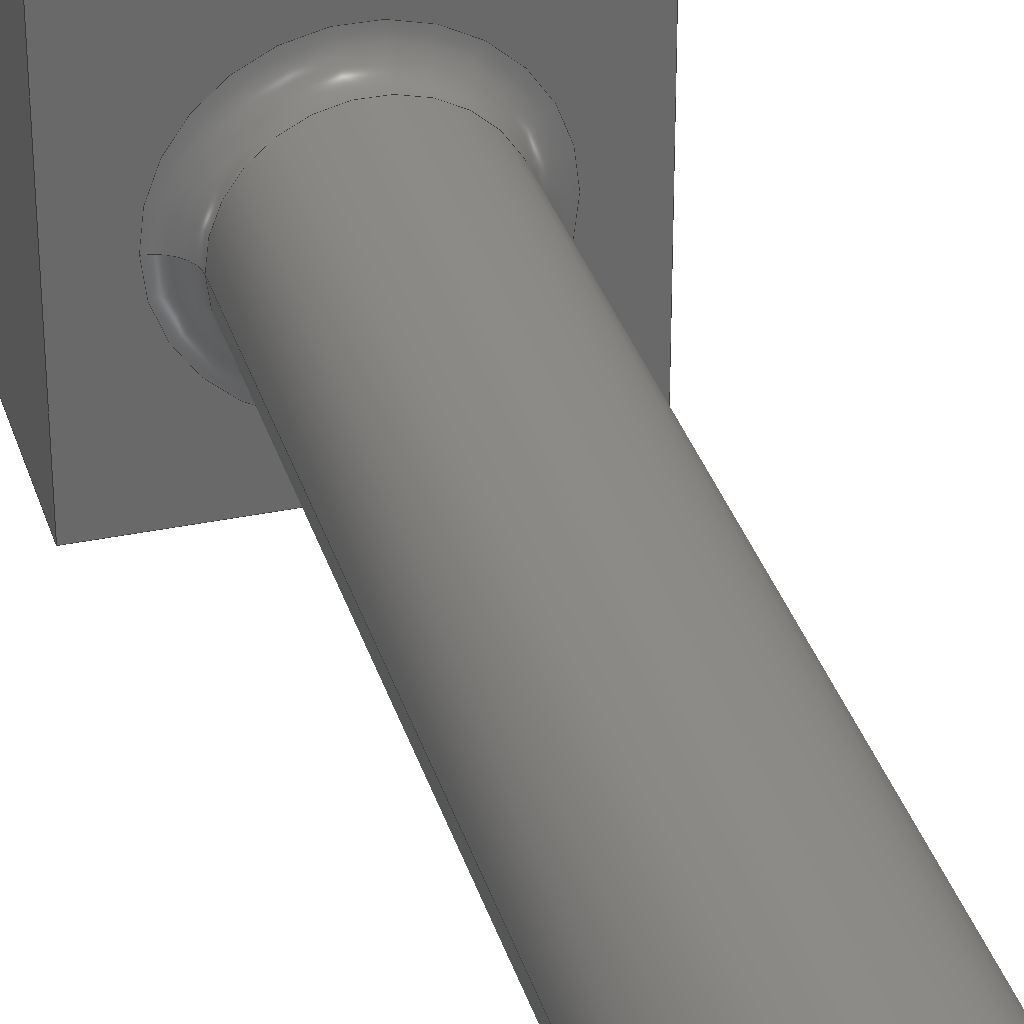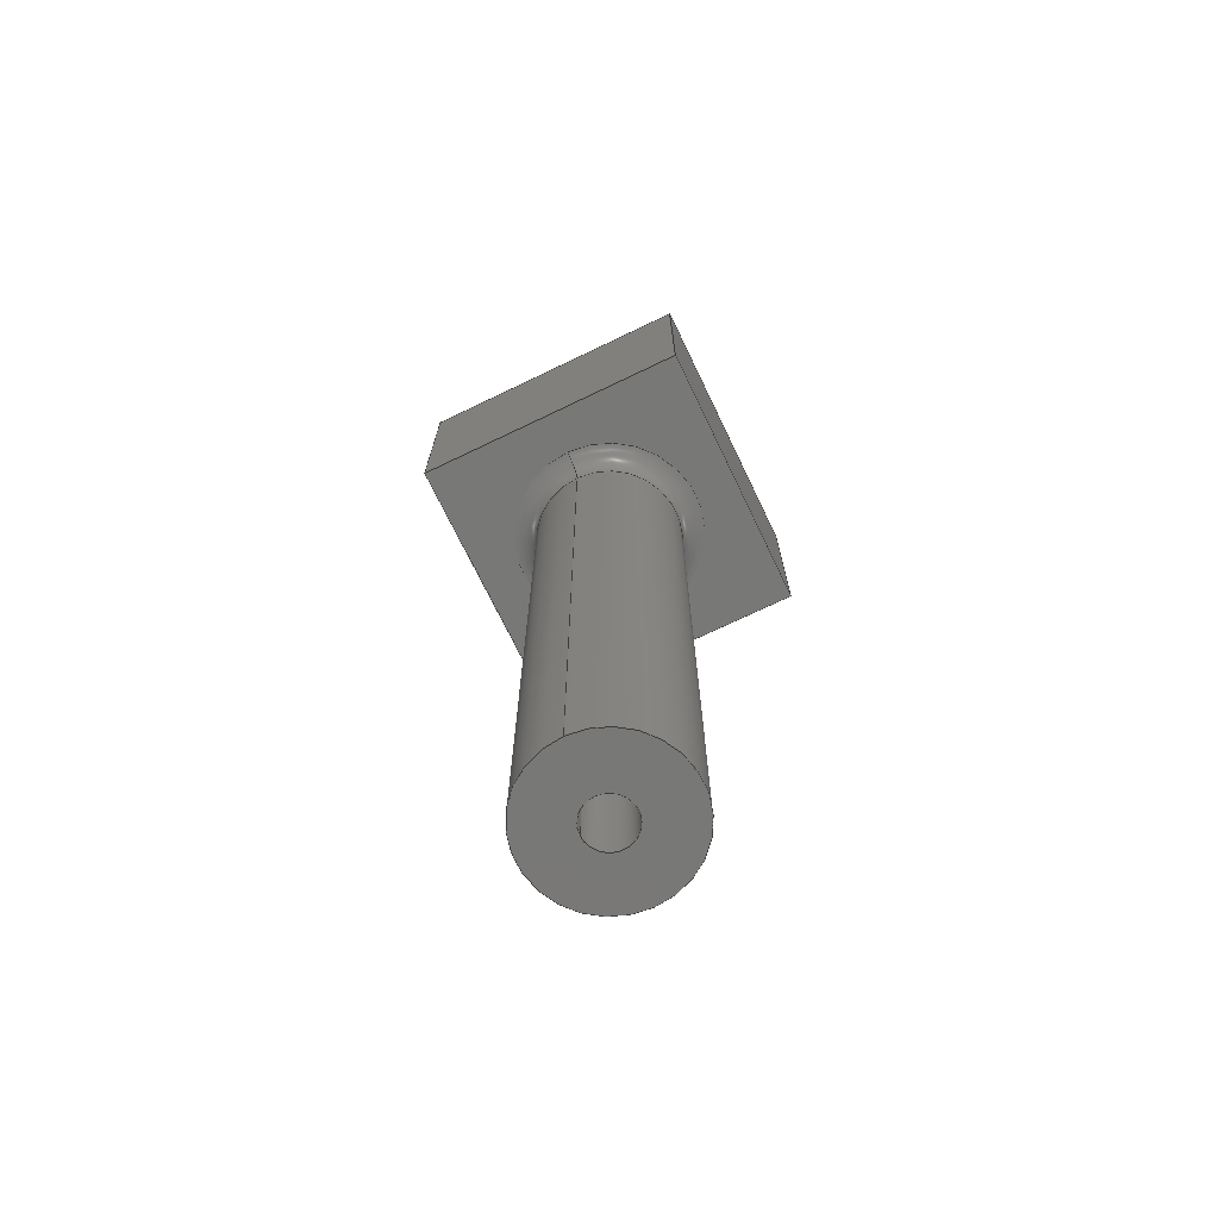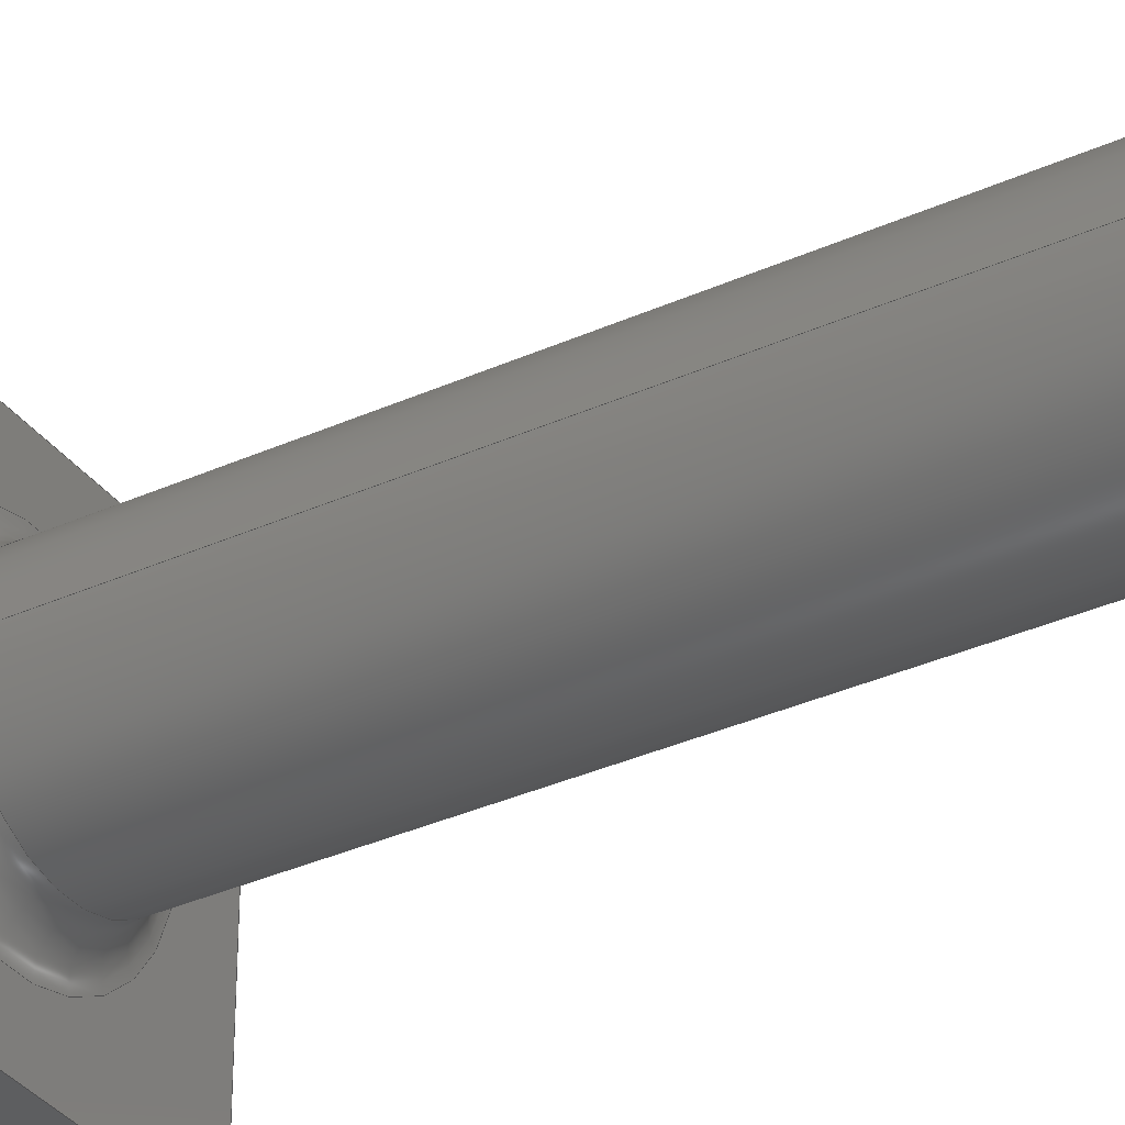
<metadata>
{"format":"step","ext":"stp","renderer":"f3d","projection":"perspective","resolution":1024,"background":"white","views":[{"elev":33.4,"azim":164.0,"up":"+Y"},{"elev":-71.0,"azim":115.7,"up":"+Z"},{"elev":-34.5,"azim":121.3,"up":"+Y"}]}
</metadata>
<code>
ISO-10303-21;
DATA;
#1=PROPERTY_DEFINITION_REPRESENTATION(#5,#3);
#2=PROPERTY_DEFINITION_REPRESENTATION(#6,#4);
#3=REPRESENTATION('',(#7),#370);
#4=REPRESENTATION('',(#8),#370);
#5=PROPERTY_DEFINITION('pmi validation property','',#375);
#6=PROPERTY_DEFINITION('pmi validation property','',#375);
#7=VALUE_REPRESENTATION_ITEM('number of annotations',COUNT_MEASURE(0));
#8=VALUE_REPRESENTATION_ITEM('number of views',COUNT_MEASURE(0));
#9=SHAPE_REPRESENTATION_RELATIONSHIP('','',#223,#10);
#10=ADVANCED_BREP_SHAPE_REPRESENTATION('',(#221),#370);
#11=TOROIDAL_SURFACE('',#246,2.085,0.5);
#12=ELLIPSE('',#239,0.7071,0.5);
#13=ELLIPSE('',#240,0.7071,0.5);
#14=ELLIPSE('',#242,0.7071,0.5);
#15=ELLIPSE('',#244,0.7071,0.5);
#16=CYLINDRICAL_SURFACE('',#233,1.585);
#17=CYLINDRICAL_SURFACE('',#238,0.5);
#18=CYLINDRICAL_SURFACE('',#241,0.5);
#19=CYLINDRICAL_SURFACE('',#243,0.5);
#20=CYLINDRICAL_SURFACE('',#245,0.5);
#21=CYLINDRICAL_SURFACE('',#247,0.5);
#22=CIRCLE('',#230,0.5);
#23=CIRCLE('',#232,2.085);
#24=CIRCLE('',#234,1.585);
#25=CIRCLE('',#235,1.585);
#26=CIRCLE('',#237,0.5);
#27=ORIENTED_EDGE('',*,*,#77,.F.);
#28=ORIENTED_EDGE('',*,*,#78,.T.);
#29=ORIENTED_EDGE('',*,*,#79,.T.);
#30=ORIENTED_EDGE('',*,*,#80,.T.);
#31=ORIENTED_EDGE('',*,*,#81,.F.);
#32=ORIENTED_EDGE('',*,*,#82,.T.);
#33=ORIENTED_EDGE('',*,*,#77,.T.);
#34=ORIENTED_EDGE('',*,*,#83,.T.);
#35=ORIENTED_EDGE('',*,*,#84,.F.);
#36=ORIENTED_EDGE('',*,*,#85,.T.);
#37=ORIENTED_EDGE('',*,*,#81,.T.);
#38=ORIENTED_EDGE('',*,*,#86,.T.);
#39=ORIENTED_EDGE('',*,*,#79,.F.);
#40=ORIENTED_EDGE('',*,*,#87,.T.);
#41=ORIENTED_EDGE('',*,*,#84,.T.);
#42=ORIENTED_EDGE('',*,*,#88,.T.);
#43=ORIENTED_EDGE('',*,*,#89,.T.);
#44=ORIENTED_EDGE('',*,*,#90,.T.);
#45=ORIENTED_EDGE('',*,*,#91,.T.);
#46=ORIENTED_EDGE('',*,*,#92,.T.);
#47=ORIENTED_EDGE('',*,*,#93,.T.);
#48=ORIENTED_EDGE('',*,*,#94,.T.);
#49=ORIENTED_EDGE('',*,*,#80,.F.);
#50=ORIENTED_EDGE('',*,*,#88,.F.);
#51=ORIENTED_EDGE('',*,*,#86,.F.);
#52=ORIENTED_EDGE('',*,*,#83,.F.);
#53=ORIENTED_EDGE('',*,*,#95,.T.);
#54=ORIENTED_EDGE('',*,*,#96,.T.);
#55=ORIENTED_EDGE('',*,*,#97,.T.);
#56=ORIENTED_EDGE('',*,*,#96,.F.);
#57=ORIENTED_EDGE('',*,*,#98,.F.);
#58=ORIENTED_EDGE('',*,*,#85,.F.);
#59=ORIENTED_EDGE('',*,*,#99,.F.);
#60=ORIENTED_EDGE('',*,*,#93,.F.);
#61=ORIENTED_EDGE('',*,*,#99,.T.);
#62=ORIENTED_EDGE('',*,*,#87,.F.);
#63=ORIENTED_EDGE('',*,*,#100,.F.);
#64=ORIENTED_EDGE('',*,*,#90,.F.);
#65=ORIENTED_EDGE('',*,*,#98,.T.);
#66=ORIENTED_EDGE('',*,*,#92,.F.);
#67=ORIENTED_EDGE('',*,*,#101,.F.);
#68=ORIENTED_EDGE('',*,*,#82,.F.);
#69=ORIENTED_EDGE('',*,*,#100,.T.);
#70=ORIENTED_EDGE('',*,*,#78,.F.);
#71=ORIENTED_EDGE('',*,*,#101,.T.);
#72=ORIENTED_EDGE('',*,*,#91,.F.);
#73=ORIENTED_EDGE('',*,*,#95,.F.);
#74=ORIENTED_EDGE('',*,*,#94,.F.);
#75=ORIENTED_EDGE('',*,*,#89,.F.);
#76=ORIENTED_EDGE('',*,*,#97,.F.);
#77=EDGE_CURVE('',#102,#103,#119,.T.);
#78=EDGE_CURVE('',#102,#104,#120,.F.);
#79=EDGE_CURVE('',#104,#105,#121,.T.);
#80=EDGE_CURVE('',#105,#103,#122,.T.);
#81=EDGE_CURVE('',#106,#107,#123,.T.);
#82=EDGE_CURVE('',#106,#102,#124,.F.);
#83=EDGE_CURVE('',#103,#107,#125,.T.);
#84=EDGE_CURVE('',#108,#109,#126,.T.);
#85=EDGE_CURVE('',#108,#106,#127,.F.);
#86=EDGE_CURVE('',#107,#109,#128,.T.);
#87=EDGE_CURVE('',#104,#108,#129,.F.);
#88=EDGE_CURVE('',#109,#105,#130,.T.);
#89=EDGE_CURVE('',#110,#110,#22,.T.);
#90=EDGE_CURVE('',#111,#112,#131,.T.);
#91=EDGE_CURVE('',#112,#113,#132,.T.);
#92=EDGE_CURVE('',#113,#114,#133,.T.);
#93=EDGE_CURVE('',#114,#111,#134,.T.);
#94=EDGE_CURVE('',#115,#115,#23,.T.);
#95=EDGE_CURVE('',#116,#116,#24,.F.);
#96=EDGE_CURVE('',#117,#117,#25,.T.);
#97=EDGE_CURVE('',#118,#118,#26,.T.);
#98=EDGE_CURVE('',#106,#114,#12,.T.);
#99=EDGE_CURVE('',#111,#108,#13,.F.);
#100=EDGE_CURVE('',#112,#104,#14,.F.);
#101=EDGE_CURVE('',#102,#113,#15,.T.);
#102=VERTEX_POINT('',#315);
#103=VERTEX_POINT('',#316);
#104=VERTEX_POINT('',#318);
#105=VERTEX_POINT('',#320);
#106=VERTEX_POINT('',#324);
#107=VERTEX_POINT('',#325);
#108=VERTEX_POINT('',#330);
#109=VERTEX_POINT('',#331);
#110=VERTEX_POINT('',#339);
#111=VERTEX_POINT('',#341);
#112=VERTEX_POINT('',#342);
#113=VERTEX_POINT('',#344);
#114=VERTEX_POINT('',#346);
#115=VERTEX_POINT('',#350);
#116=VERTEX_POINT('',#353);
#117=VERTEX_POINT('',#355);
#118=VERTEX_POINT('',#358);
#119=LINE('',#314,#135);
#120=LINE('',#317,#136);
#121=LINE('',#319,#137);
#122=LINE('',#321,#138);
#123=LINE('',#323,#139);
#124=LINE('',#326,#140);
#125=LINE('',#327,#141);
#126=LINE('',#329,#142);
#127=LINE('',#332,#143);
#128=LINE('',#333,#144);
#129=LINE('',#335,#145);
#130=LINE('',#336,#146);
#131=LINE('',#340,#147);
#132=LINE('',#343,#148);
#133=LINE('',#345,#149);
#134=LINE('',#347,#150);
#135=VECTOR('',#252,1000);
#136=VECTOR('',#253,1000);
#137=VECTOR('',#254,1000);
#138=VECTOR('',#255,1000);
#139=VECTOR('',#258,1000);
#140=VECTOR('',#259,1000);
#141=VECTOR('',#260,1000);
#142=VECTOR('',#263,1000);
#143=VECTOR('',#264,1000);
#144=VECTOR('',#265,1000);
#145=VECTOR('',#268,1000);
#146=VECTOR('',#269,1000);
#147=VECTOR('',#274,1000);
#148=VECTOR('',#275,1000);
#149=VECTOR('',#276,1000);
#150=VECTOR('',#277,1000);
#151=EDGE_LOOP('',(#27,#28,#29,#30));
#152=EDGE_LOOP('',(#31,#32,#33,#34));
#153=EDGE_LOOP('',(#35,#36,#37,#38));
#154=EDGE_LOOP('',(#39,#40,#41,#42));
#155=EDGE_LOOP('',(#43));
#156=EDGE_LOOP('',(#44,#45,#46,#47));
#157=EDGE_LOOP('',(#48));
#158=EDGE_LOOP('',(#49,#50,#51,#52));
#159=EDGE_LOOP('',(#53));
#160=EDGE_LOOP('',(#54));
#161=EDGE_LOOP('',(#55));
#162=EDGE_LOOP('',(#56));
#163=EDGE_LOOP('',(#57,#58,#59,#60));
#164=EDGE_LOOP('',(#61,#62,#63,#64));
#165=EDGE_LOOP('',(#65,#66,#67,#68));
#166=EDGE_LOOP('',(#69,#70,#71,#72));
#167=EDGE_LOOP('',(#73));
#168=EDGE_LOOP('',(#74));
#169=EDGE_LOOP('',(#75));
#170=EDGE_LOOP('',(#76));
#171=FACE_BOUND('',#151,.T.);
#172=FACE_BOUND('',#152,.T.);
#173=FACE_BOUND('',#153,.T.);
#174=FACE_BOUND('',#154,.T.);
#175=FACE_BOUND('',#155,.T.);
#176=FACE_BOUND('',#156,.T.);
#177=FACE_BOUND('',#157,.T.);
#178=FACE_BOUND('',#158,.T.);
#179=FACE_BOUND('',#159,.T.);
#180=FACE_BOUND('',#160,.T.);
#181=FACE_BOUND('',#161,.T.);
#182=FACE_BOUND('',#162,.T.);
#183=FACE_BOUND('',#163,.T.);
#184=FACE_BOUND('',#164,.T.);
#185=FACE_BOUND('',#165,.T.);
#186=FACE_BOUND('',#166,.T.);
#187=FACE_BOUND('',#167,.T.);
#188=FACE_BOUND('',#168,.T.);
#189=FACE_BOUND('',#169,.T.);
#190=FACE_BOUND('',#170,.T.);
#191=PLANE('',#225);
#192=PLANE('',#226);
#193=PLANE('',#227);
#194=PLANE('',#228);
#195=PLANE('',#229);
#196=PLANE('',#231);
#197=PLANE('',#236);
#198=ADVANCED_FACE('',(#171),#191,.F.);
#199=ADVANCED_FACE('',(#172),#192,.F.);
#200=ADVANCED_FACE('',(#173),#193,.F.);
#201=ADVANCED_FACE('',(#174),#194,.F.);
#202=ADVANCED_FACE('',(#175,#176),#195,.T.);
#203=ADVANCED_FACE('',(#177,#178),#196,.F.);
#204=ADVANCED_FACE('',(#179,#180),#16,.T.);
#205=ADVANCED_FACE('',(#181,#182),#197,.F.);
#206=ADVANCED_FACE('',(#183),#17,.T.);
#207=ADVANCED_FACE('',(#184),#18,.T.);
#208=ADVANCED_FACE('',(#185),#19,.T.);
#209=ADVANCED_FACE('',(#186),#20,.T.);
#210=ADVANCED_FACE('',(#187,#188),#11,.F.);
#211=ADVANCED_FACE('',(#189,#190),#21,.F.);
#212=CLOSED_SHELL('',(#198,#199,#200,#201,#202,#203,#204,#205,#206,#207,
#208,#209,#210,#211));
#213=STYLED_ITEM('',(#214),#221);
#214=PRESENTATION_STYLE_ASSIGNMENT((#215));
#215=SURFACE_STYLE_USAGE(.BOTH.,#216);
#216=SURFACE_SIDE_STYLE('',(#217));
#217=SURFACE_STYLE_FILL_AREA(#218);
#218=FILL_AREA_STYLE('',(#219));
#219=FILL_AREA_STYLE_COLOUR('',#220);
#220=COLOUR_RGB('',0.55,0.3112,0.2184);
#221=MANIFOLD_SOLID_BREP('',#212);
#222=SHAPE_DEFINITION_REPRESENTATION(#375,#223);
#223=SHAPE_REPRESENTATION('Tool-6x6mm',(#224),#370);
#224=AXIS2_PLACEMENT_3D('',#312,#248,#249);
#225=AXIS2_PLACEMENT_3D('',#313,#250,#251);
#226=AXIS2_PLACEMENT_3D('',#322,#256,#257);
#227=AXIS2_PLACEMENT_3D('',#328,#261,#262);
#228=AXIS2_PLACEMENT_3D('',#334,#266,#267);
#229=AXIS2_PLACEMENT_3D('',#337,#270,#271);
#230=AXIS2_PLACEMENT_3D('',#338,#272,#273);
#231=AXIS2_PLACEMENT_3D('',#348,#278,#279);
#232=AXIS2_PLACEMENT_3D('',#349,#280,#281);
#233=AXIS2_PLACEMENT_3D('',#351,#282,#283);
#234=AXIS2_PLACEMENT_3D('',#352,#284,#285);
#235=AXIS2_PLACEMENT_3D('',#354,#286,#287);
#236=AXIS2_PLACEMENT_3D('',#356,#288,#289);
#237=AXIS2_PLACEMENT_3D('',#357,#290,#291);
#238=AXIS2_PLACEMENT_3D('',#359,#292,#293);
#239=AXIS2_PLACEMENT_3D('',#360,#294,#295);
#240=AXIS2_PLACEMENT_3D('',#361,#296,#297);
#241=AXIS2_PLACEMENT_3D('',#362,#298,#299);
#242=AXIS2_PLACEMENT_3D('',#363,#300,#301);
#243=AXIS2_PLACEMENT_3D('',#364,#302,#303);
#244=AXIS2_PLACEMENT_3D('',#365,#304,#305);
#245=AXIS2_PLACEMENT_3D('',#366,#306,#307);
#246=AXIS2_PLACEMENT_3D('',#367,#308,#309);
#247=AXIS2_PLACEMENT_3D('',#368,#310,#311);
#248=DIRECTION('',(0,0,1));
#249=DIRECTION('',(1,0,0));
#250=DIRECTION('',(0,1,0));
#251=DIRECTION('',(0,0,1));
#252=DIRECTION('',(0,0,-1));
#253=DIRECTION('',(1,0,0));
#254=DIRECTION('',(0,0,-1));
#255=DIRECTION('',(1,0,0));
#256=DIRECTION('',(-1,0,0));
#257=DIRECTION('',(0,0,1));
#258=DIRECTION('',(0,0,-1));
#259=DIRECTION('',(0,1,0));
#260=DIRECTION('',(0,1,0));
#261=DIRECTION('',(0,-1,0));
#262=DIRECTION('',(0,0,-1));
#263=DIRECTION('',(0,0,-1));
#264=DIRECTION('',(-1,0,0));
#265=DIRECTION('',(-1,0,0));
#266=DIRECTION('',(1,0,0));
#267=DIRECTION('',(0,0,-1));
#268=DIRECTION('',(0,-1,0));
#269=DIRECTION('',(0,-1,0));
#270=DIRECTION('',(0,0,1));
#271=DIRECTION('',(1,0,0));
#272=DIRECTION('',(0,0,-1));
#273=DIRECTION('',(0,-1,0));
#274=DIRECTION('',(0,-1,0));
#275=DIRECTION('',(1,0,0));
#276=DIRECTION('',(0,1,0));
#277=DIRECTION('',(-1,0,0));
#278=DIRECTION('',(0,0,1));
#279=DIRECTION('',(1,0,0));
#280=DIRECTION('',(0,0,1));
#281=DIRECTION('',(1,0,0));
#282=DIRECTION('',(0,0,1));
#283=DIRECTION('',(1,0,0));
#284=DIRECTION('',(0,0,1));
#285=DIRECTION('',(1,0,0));
#286=DIRECTION('',(0,0,1));
#287=DIRECTION('',(1,0,0));
#288=DIRECTION('',(0,0,1));
#289=DIRECTION('',(1,0,0));
#290=DIRECTION('',(0,0,1));
#291=DIRECTION('',(1,0,0));
#292=DIRECTION('',(1,0,0));
#293=DIRECTION('',(0,0,-1));
#294=DIRECTION('',(0.7071,-0.7071,0));
#295=DIRECTION('',(0.7071,0.7071,0));
#296=DIRECTION('',(0.7071,0.7071,0));
#297=DIRECTION('',(0.7071,-0.7071,0));
#298=DIRECTION('',(0,1,0));
#299=DIRECTION('',(0,0,1));
#300=DIRECTION('',(-0.7071,0.7071,0));
#301=DIRECTION('',(0.7071,0.7071,0));
#302=DIRECTION('',(0,-1,0));
#303=DIRECTION('',(0,0,-1));
#304=DIRECTION('',(-0.7071,-0.7071,0));
#305=DIRECTION('',(0.7071,-0.7071,0));
#306=DIRECTION('',(-1,0,0));
#307=DIRECTION('',(0,0,1));
#308=DIRECTION('',(0,0,1));
#309=DIRECTION('',(1,0,0));
#310=DIRECTION('',(0,0,-1));
#311=DIRECTION('',(0,-1,0));
#312=CARTESIAN_POINT('',(0,0,0));
#313=CARTESIAN_POINT('',(-2.5,-3,17.5));
#314=CARTESIAN_POINT('',(3,-3,17.5));
#315=CARTESIAN_POINT('',(3,-3,19.5));
#316=CARTESIAN_POINT('',(3,-3,15));
#317=CARTESIAN_POINT('',(-3,-3,19.5));
#318=CARTESIAN_POINT('',(-3,-3,19.5));
#319=CARTESIAN_POINT('',(-3,-3,17.5));
#320=CARTESIAN_POINT('',(-3,-3,15));
#321=CARTESIAN_POINT('',(-2.5,-3,15));
#322=CARTESIAN_POINT('',(3,-2.5,17.5));
#323=CARTESIAN_POINT('',(3,3,17.5));
#324=CARTESIAN_POINT('',(3,3,19.5));
#325=CARTESIAN_POINT('',(3,3,15));
#326=CARTESIAN_POINT('',(3,-3,19.5));
#327=CARTESIAN_POINT('',(3,-2.5,15));
#328=CARTESIAN_POINT('',(2.5,3,17.5));
#329=CARTESIAN_POINT('',(-3,3,17.5));
#330=CARTESIAN_POINT('',(-3,3,19.5));
#331=CARTESIAN_POINT('',(-3,3,15));
#332=CARTESIAN_POINT('',(3,3,19.5));
#333=CARTESIAN_POINT('',(2.5,3,15));
#334=CARTESIAN_POINT('',(-3,2.5,17.5));
#335=CARTESIAN_POINT('',(-3,3,19.5));
#336=CARTESIAN_POINT('',(-3,2.5,15));
#337=CARTESIAN_POINT('',(0,0,20));
#338=CARTESIAN_POINT('',(8.674e-16,4.337e-16,20));
#339=CARTESIAN_POINT('',(8.674e-16,-0.5,20));
#340=CARTESIAN_POINT('',(-2.5,-3,20));
#341=CARTESIAN_POINT('',(-2.5,2.5,20));
#342=CARTESIAN_POINT('',(-2.5,-2.5,20));
#343=CARTESIAN_POINT('',(3,-2.5,20));
#344=CARTESIAN_POINT('',(2.5,-2.5,20));
#345=CARTESIAN_POINT('',(2.5,3,20));
#346=CARTESIAN_POINT('',(2.5,2.5,20));
#347=CARTESIAN_POINT('',(-3,2.5,20));
#348=CARTESIAN_POINT('',(0,0,15));
#349=CARTESIAN_POINT('',(8.674e-16,4.337e-16,15));
#350=CARTESIAN_POINT('',(2.085,4.337e-16,15));
#351=CARTESIAN_POINT('',(8.674e-16,4.337e-16,-2.5));
#352=CARTESIAN_POINT('',(8.674e-16,4.337e-16,14.5));
#353=CARTESIAN_POINT('',(1.585,4.337e-16,14.5));
#354=CARTESIAN_POINT('',(8.674e-16,4.337e-16,0));
#355=CARTESIAN_POINT('',(1.585,4.337e-16,0));
#356=CARTESIAN_POINT('',(8.674e-16,4.337e-16,0));
#357=CARTESIAN_POINT('',(8.674e-16,4.337e-16,0));
#358=CARTESIAN_POINT('',(0.5,4.337e-16,0));
#359=CARTESIAN_POINT('',(0,2.5,19.5));
#360=CARTESIAN_POINT('',(2.5,2.5,19.5));
#361=CARTESIAN_POINT('',(-2.5,2.5,19.5));
#362=CARTESIAN_POINT('',(-2.5,0,19.5));
#363=CARTESIAN_POINT('',(-2.5,-2.5,19.5));
#364=CARTESIAN_POINT('',(2.5,0,19.5));
#365=CARTESIAN_POINT('',(2.5,-2.5,19.5));
#366=CARTESIAN_POINT('',(0,-2.5,19.5));
#367=CARTESIAN_POINT('',(8.674e-16,4.337e-16,14.5));
#368=CARTESIAN_POINT('',(8.674e-16,4.337e-16,20));
#369=MECHANICAL_DESIGN_GEOMETRIC_PRESENTATION_REPRESENTATION('',(#213),
#370);
#370=(
GEOMETRIC_REPRESENTATION_CONTEXT(3)
GLOBAL_UNCERTAINTY_ASSIGNED_CONTEXT((#371))
GLOBAL_UNIT_ASSIGNED_CONTEXT((#374,#373,#372))
REPRESENTATION_CONTEXT('Tool-6x6mm','TOP_LEVEL_ASSEMBLY_PART')
);
#371=UNCERTAINTY_MEASURE_WITH_UNIT(LENGTH_MEASURE(0.005),#374,
'DISTANCE_ACCURACY_VALUE','Maximum Tolerance applied to model');
#372=(
NAMED_UNIT(*)
SI_UNIT($,.STERADIAN.)
SOLID_ANGLE_UNIT()
);
#373=(
NAMED_UNIT(*)
PLANE_ANGLE_UNIT()
SI_UNIT($,.RADIAN.)
);
#374=(
LENGTH_UNIT()
NAMED_UNIT(*)
SI_UNIT(.MILLI.,.METRE.)
);
#375=PRODUCT_DEFINITION_SHAPE('','',#376);
#376=PRODUCT_DEFINITION('','',#378,#377);
#377=PRODUCT_DEFINITION_CONTEXT('',#384,'design');
#378=PRODUCT_DEFINITION_FORMATION_WITH_SPECIFIED_SOURCE('','',#380,
 .NOT_KNOWN.);
#379=PRODUCT_RELATED_PRODUCT_CATEGORY('','',(#380));
#380=PRODUCT('Tool-6x6mm','Tool-6x6mm','Tool-6x6mm',(#382));
#381=PRODUCT_CATEGORY('','');
#382=PRODUCT_CONTEXT('',#384,'mechanical');
#383=APPLICATION_PROTOCOL_DEFINITION('international standard',
'automotive_design',2010,#384);
#384=APPLICATION_CONTEXT(
'core data for automotive mechanical design processes');
ENDSEC;
END-ISO-10303-21;

</code>
